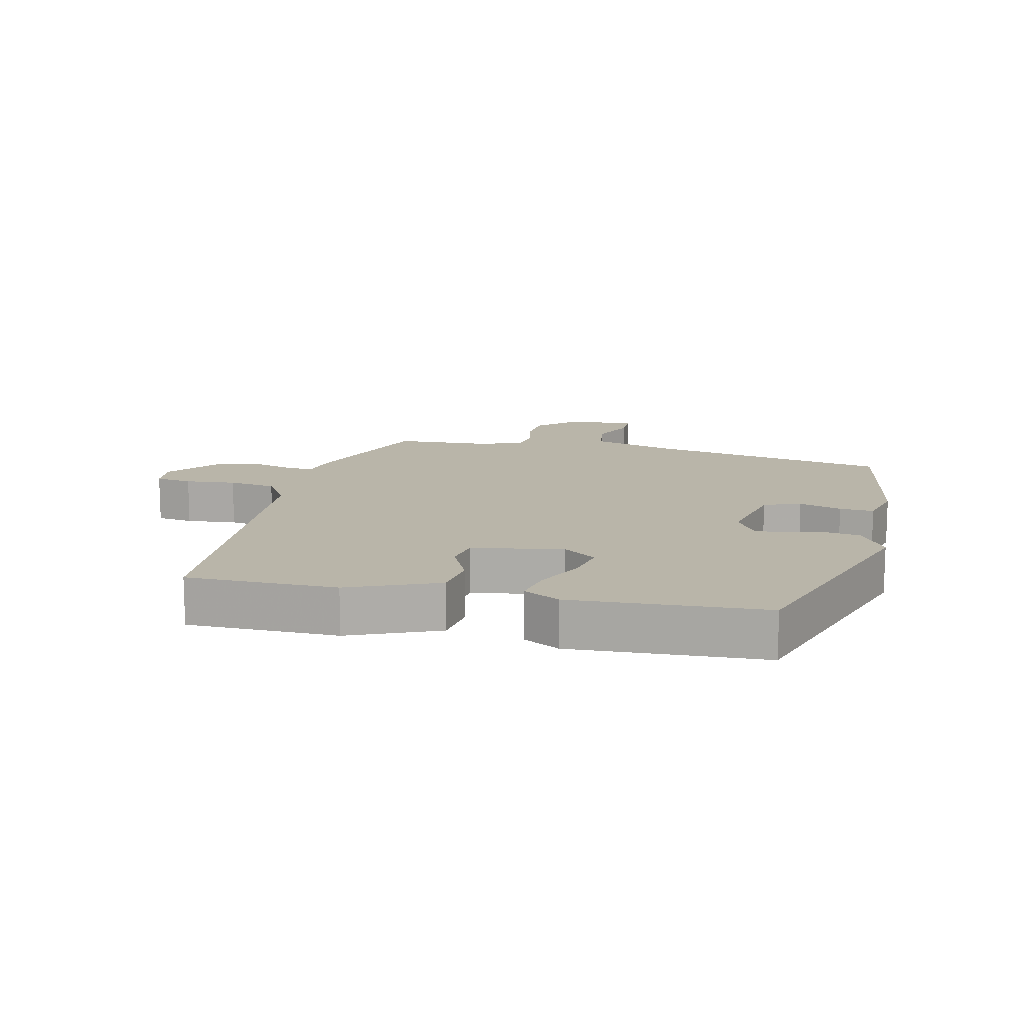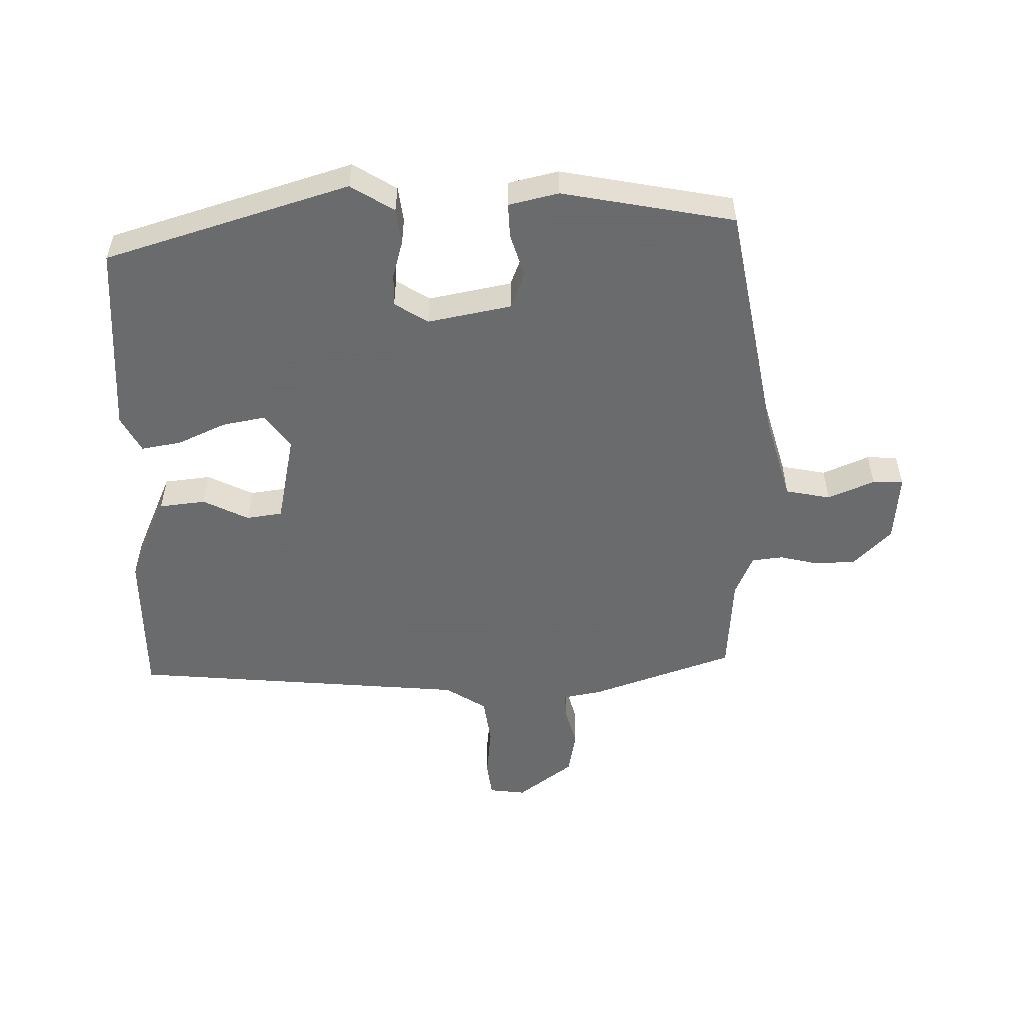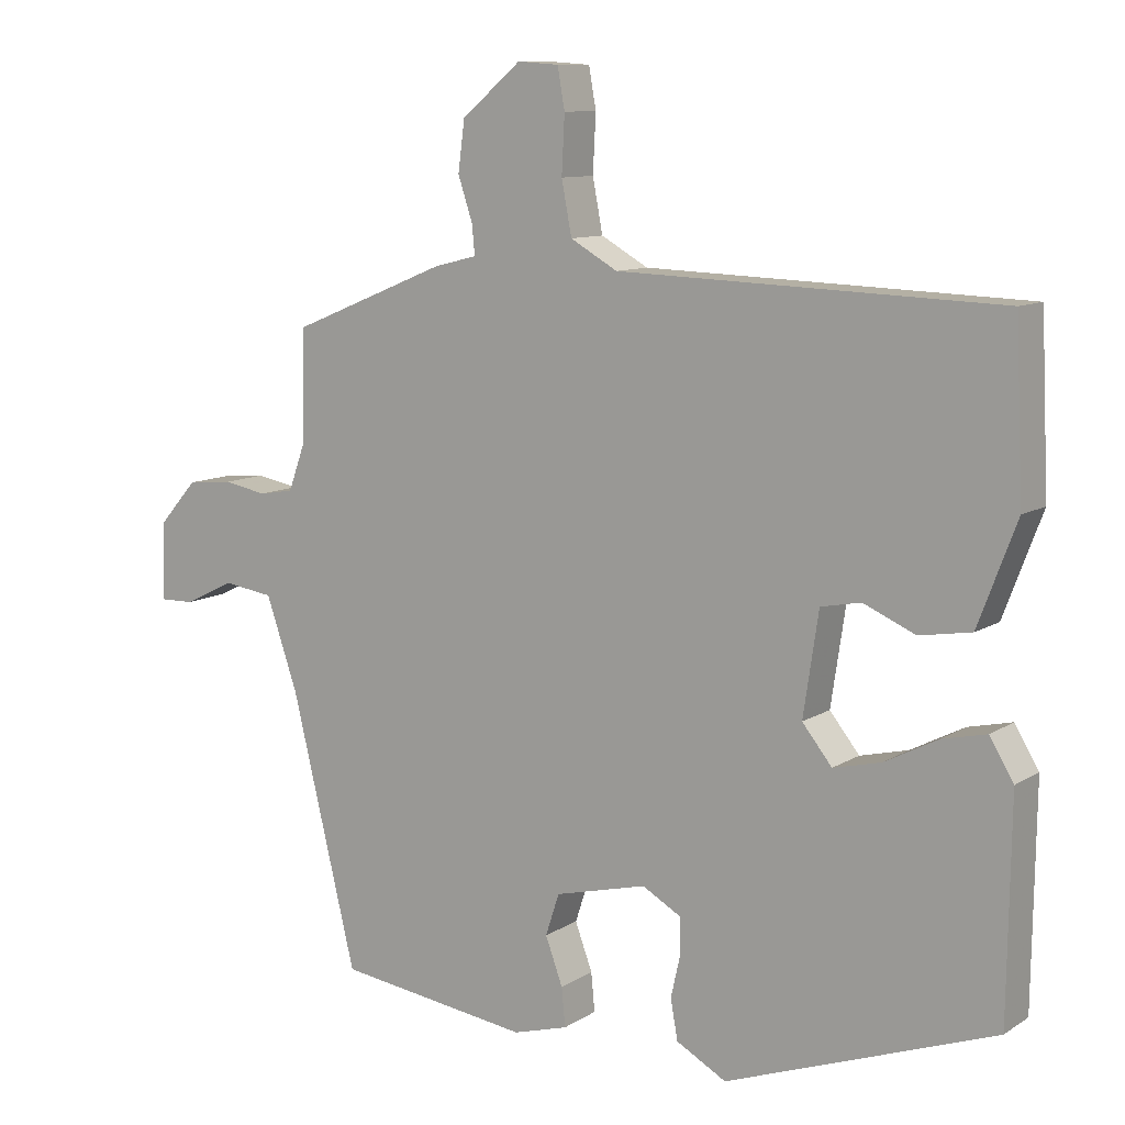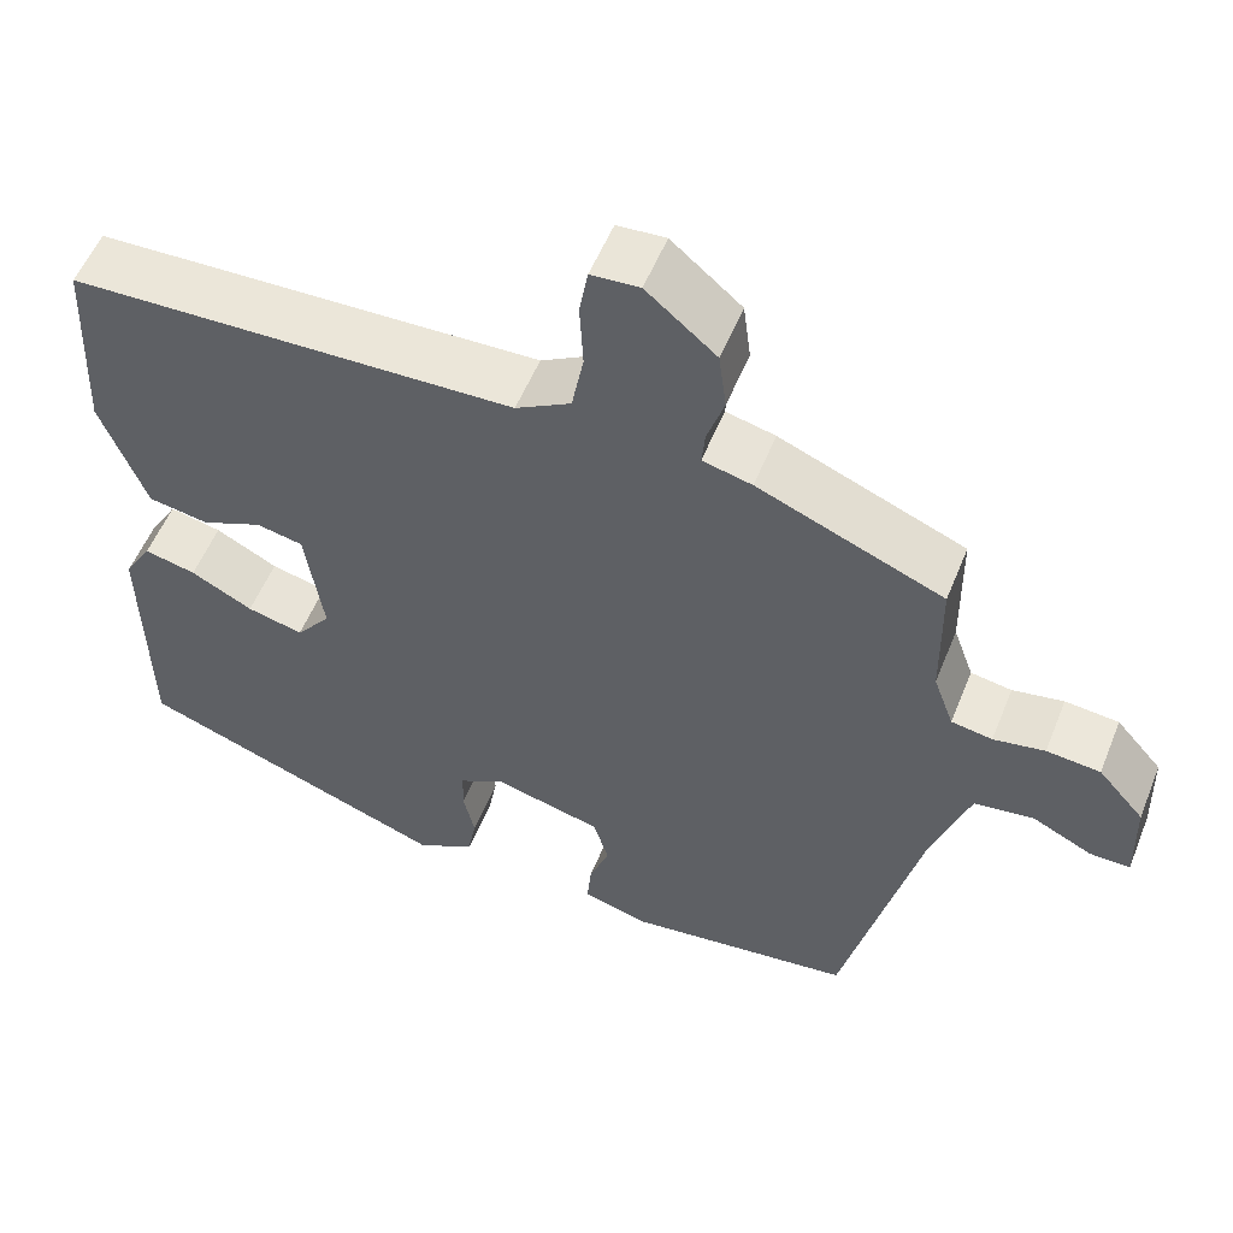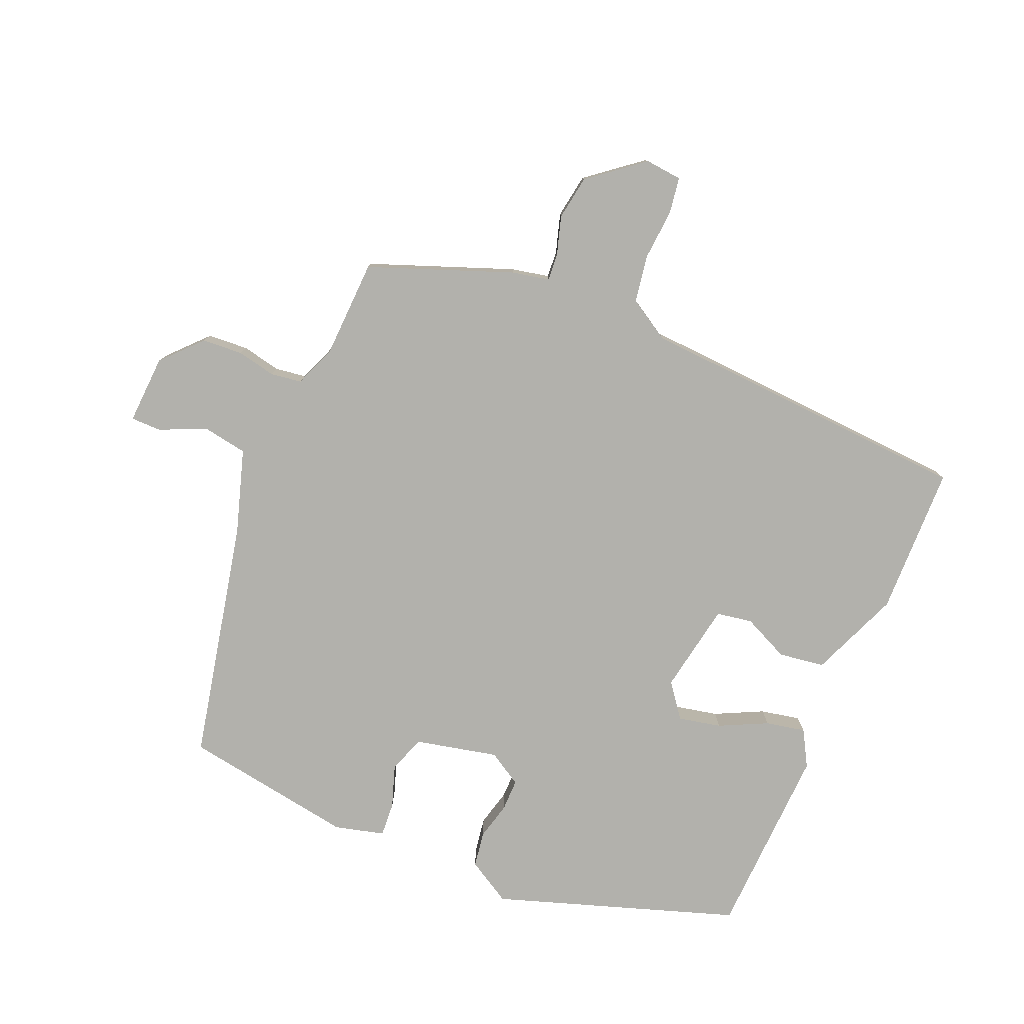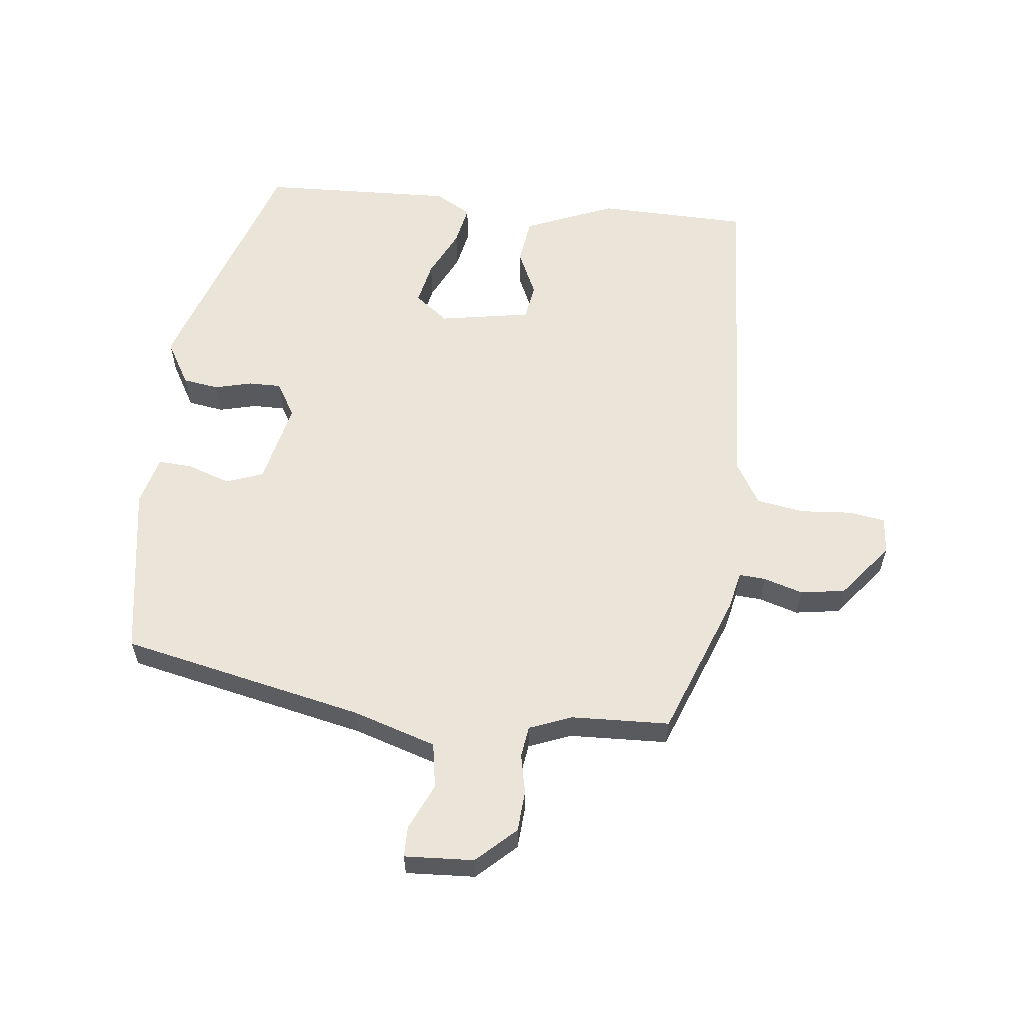
<metadata>
{"format":"obj","ext":"obj","renderer":"f3d","projection":"perspective","resolution":1024,"background":"white","views":[{"elev":13.4,"azim":100.9,"up":"+Y"},{"elev":-53.2,"azim":178.0,"up":"+Y"},{"elev":10.2,"azim":33.4,"up":"+Z"},{"elev":54.8,"azim":-158.2,"up":"+Z"},{"elev":-78.9,"azim":-24.4,"up":"+Y"},{"elev":59.3,"azim":-85.1,"up":"+Y"}]}
</metadata>
<code>
v -0.439 0.07 -0.482
v -0.529 0.07 -0.11
v -0.573 0.07 0.018
v -0.643 0.07 0.028
v -0.713 0.07 -0.006
v -0.76 0.07 -0.007
v -0.757 0.07 0.1
v -0.703 0.07 0.161
v -0.64 0.07 0.167
v -0.58 0.07 0.156
v -0.532 0.07 0.164
v -0.508 0.07 0.23
v -0.506 0.07 0.382
v -0.288 0.07 0.471
v -0.23 0.07 0.485
v -0.234 0.07 0.526
v -0.254 0.07 0.586
v -0.245 0.07 0.655
v -0.163 0.07 0.724
v -0.106 0.07 0.72
v -0.096 0.07 0.664
v -0.1 0.07 0.585
v -0.086 0.07 0.512
v -0.021 0.07 0.475
v 0.503 0.07 0.457
v 0.514 0.07 0.225
v 0.461 0.07 0.085
v 0.39 0.07 0.073
v 0.318 0.07 0.104
v 0.263 0.07 0.093
v 0.242 0.07 -0.048
v 0.283 0.07 -0.099
v 0.349 0.07 -0.083
v 0.422 0.07 -0.045
v 0.483 0.07 -0.031
v 0.516 0.07 -0.086
v 0.512 0.07 -0.384
v 0.142 0.07 -0.519
v 0.073 0.07 -0.481
v 0.063 0.07 -0.426
v 0.076 0.07 -0.368
v 0.075 0.07 -0.318
v 0.022 0.07 -0.288
v -0.105 0.07 -0.32
v -0.124 0.07 -0.378
v -0.1 0.07 -0.443
v -0.095 0.07 -0.496
v -0.171 0.07 -0.518
v -0.439 0 -0.482
v -0.529 0 -0.11
v -0.573 0 0.018
v -0.643 0 0.028
v -0.713 0 -0.006
v -0.76 0 -0.007
v -0.757 0 0.1
v -0.703 0 0.161
v -0.64 0 0.167
v -0.58 0 0.156
v -0.532 0 0.164
v -0.508 0 0.23
v -0.506 0 0.382
v -0.288 0 0.471
v -0.23 0 0.485
v -0.234 0 0.526
v -0.254 0 0.586
v -0.245 0 0.655
v -0.163 0 0.724
v -0.106 0 0.72
v -0.096 0 0.664
v -0.1 0 0.585
v -0.086 0 0.512
v -0.021 0 0.475
v 0.503 0 0.457
v 0.514 0 0.225
v 0.461 0 0.085
v 0.39 0 0.073
v 0.318 0 0.104
v 0.263 0 0.093
v 0.242 0 -0.048
v 0.283 0 -0.099
v 0.349 0 -0.083
v 0.422 0 -0.045
v 0.483 0 -0.031
v 0.516 0 -0.086
v 0.512 0 -0.384
v 0.142 0 -0.519
v 0.073 0 -0.481
v 0.063 0 -0.426
v 0.076 0 -0.368
v 0.075 0 -0.318
v 0.022 0 -0.288
v -0.105 0 -0.32
v -0.124 0 -0.378
v -0.1 0 -0.443
v -0.095 0 -0.496
v -0.171 0 -0.518
f 45 46 47 48
f 44 45 48 1
f 38 39 40 41
f 38 41 42
f 37 38 42
f 36 37 42 43
f 33 34 35 36
f 32 33 36 43
f 26 27 28 29
f 24 25 26 29
f 23 24 29 30
f 19 20 21 22
f 19 22 23
f 16 17 18 19
f 15 16 19 23
f 12 13 14 15
f 11 12 15 23
f 7 8 9 10
f 7 10 11
f 4 5 6 7
f 3 4 7 11
f 2 3 11 23
f 44 1 2 23
f 31 32 43 44
f 23 30 31 44
f 96 95 94 93
f 49 96 93 92
f 89 88 87 86
f 90 89 86
f 90 86 85
f 91 90 85 84
f 84 83 82 81
f 91 84 81 80
f 77 76 75 74
f 77 74 73 72
f 78 77 72 71
f 70 69 68 67
f 71 70 67
f 67 66 65 64
f 71 67 64 63
f 63 62 61 60
f 71 63 60 59
f 58 57 56 55
f 59 58 55
f 55 54 53 52
f 59 55 52 51
f 71 59 51 50
f 71 50 49 92
f 92 91 80 79
f 92 79 78 71
f 1 49 50 2
f 2 50 51 3
f 3 51 52 4
f 4 52 53 5
f 5 53 54 6
f 6 54 55 7
f 7 55 56 8
f 8 56 57 9
f 9 57 58 10
f 10 58 59 11
f 11 59 60 12
f 12 60 61 13
f 13 61 62 14
f 14 62 63 15
f 15 63 64 16
f 16 64 65 17
f 17 65 66 18
f 18 66 67 19
f 19 67 68 20
f 20 68 69 21
f 21 69 70 22
f 22 70 71 23
f 23 71 72 24
f 24 72 73 25
f 25 73 74 26
f 26 74 75 27
f 27 75 76 28
f 28 76 77 29
f 29 77 78 30
f 30 78 79 31
f 31 79 80 32
f 32 80 81 33
f 33 81 82 34
f 34 82 83 35
f 35 83 84 36
f 36 84 85 37
f 37 85 86 38
f 38 86 87 39
f 39 87 88 40
f 40 88 89 41
f 41 89 90 42
f 42 90 91 43
f 43 91 92 44
f 44 92 93 45
f 45 93 94 46
f 46 94 95 47
f 47 95 96 48
f 48 96 49 1

</code>
